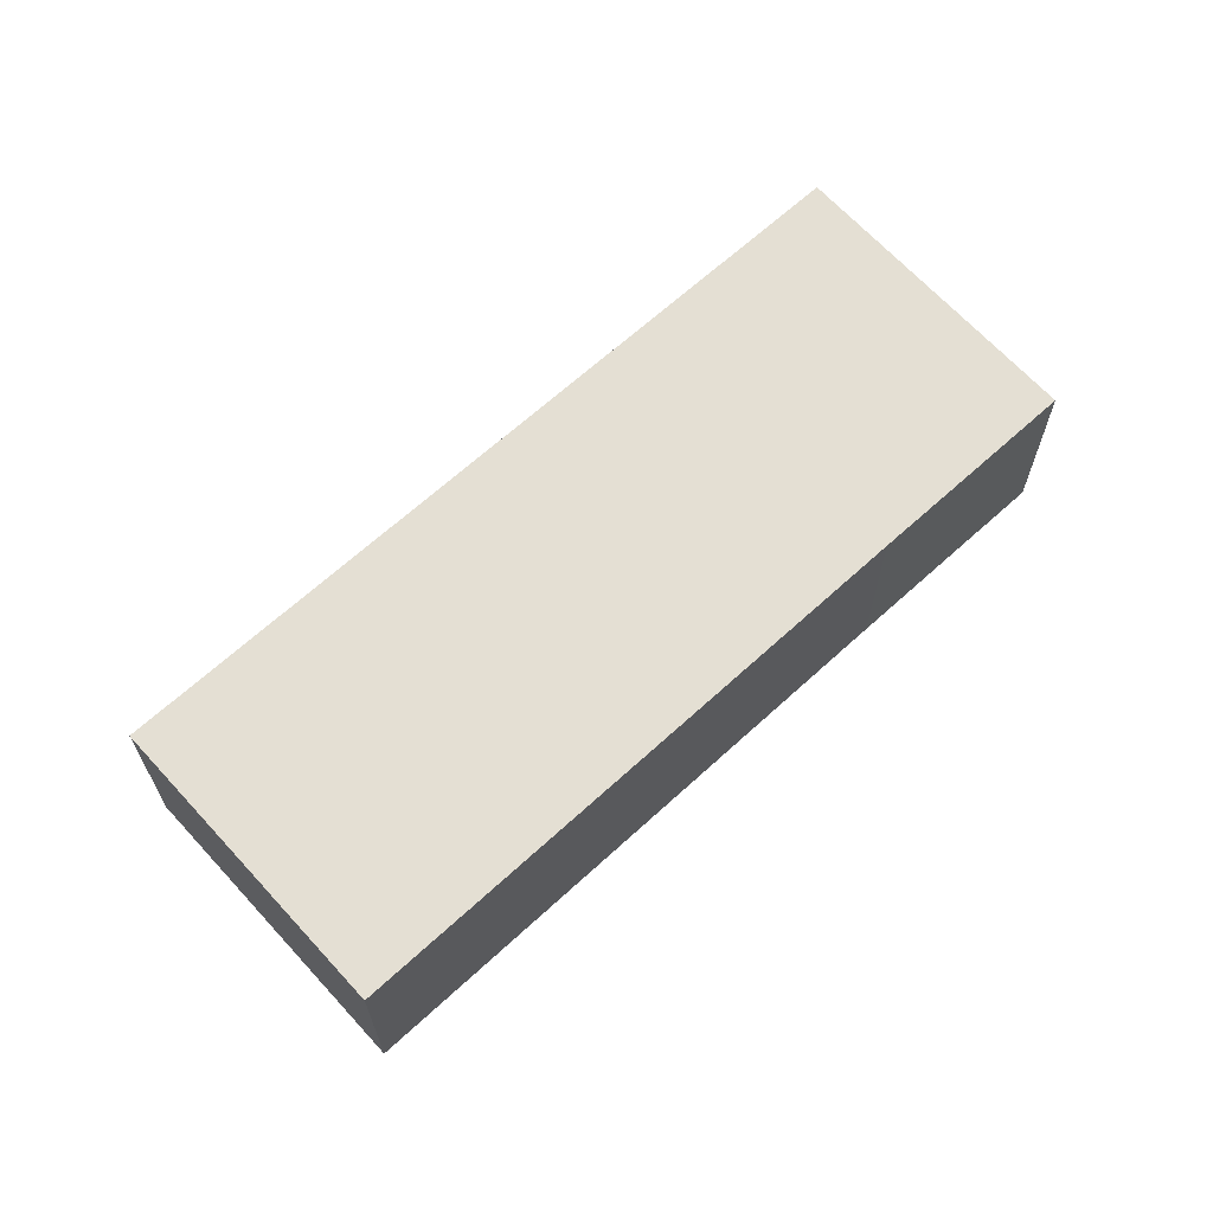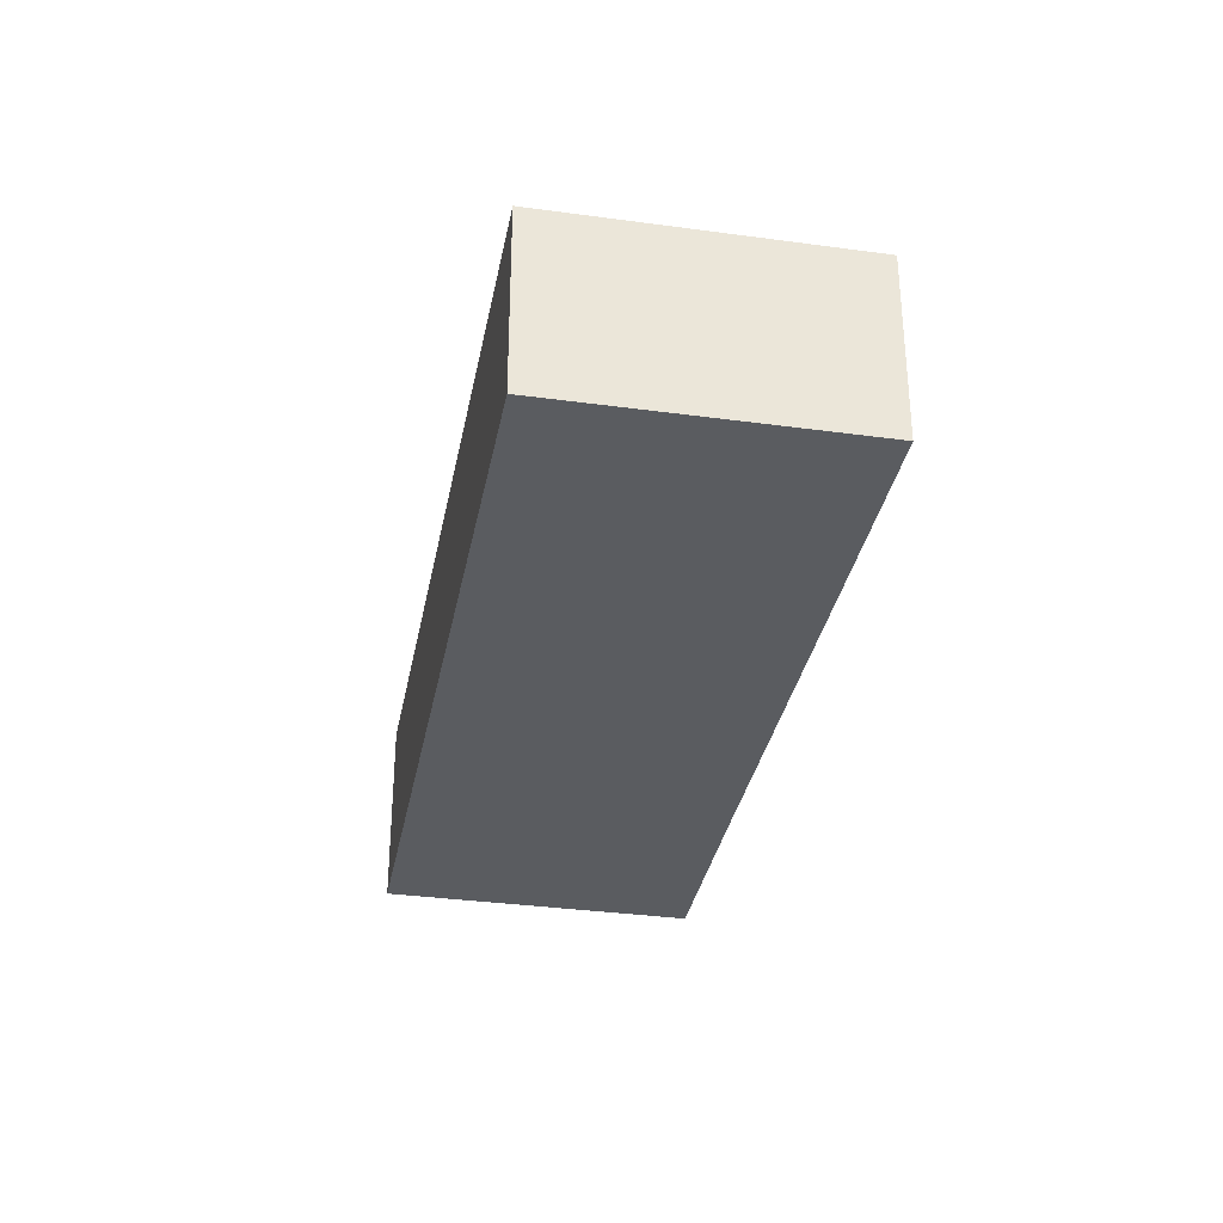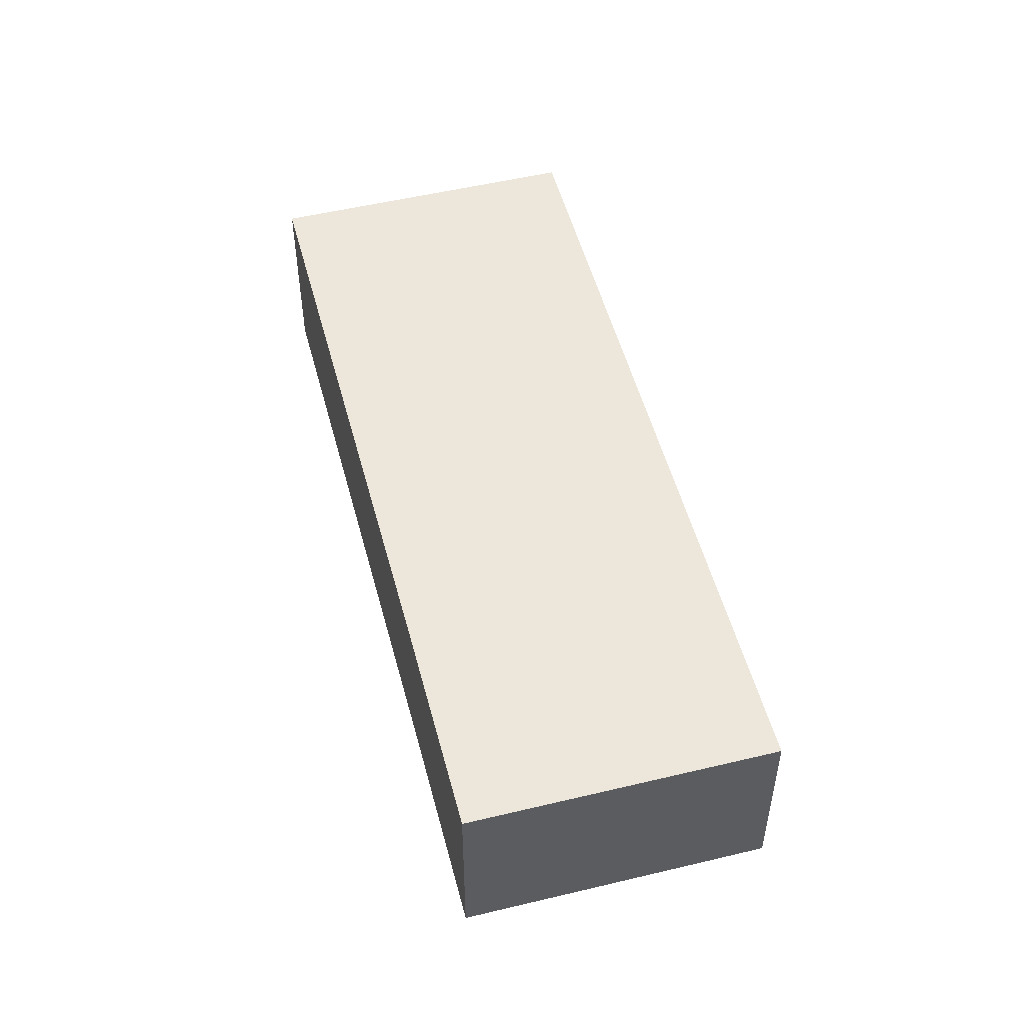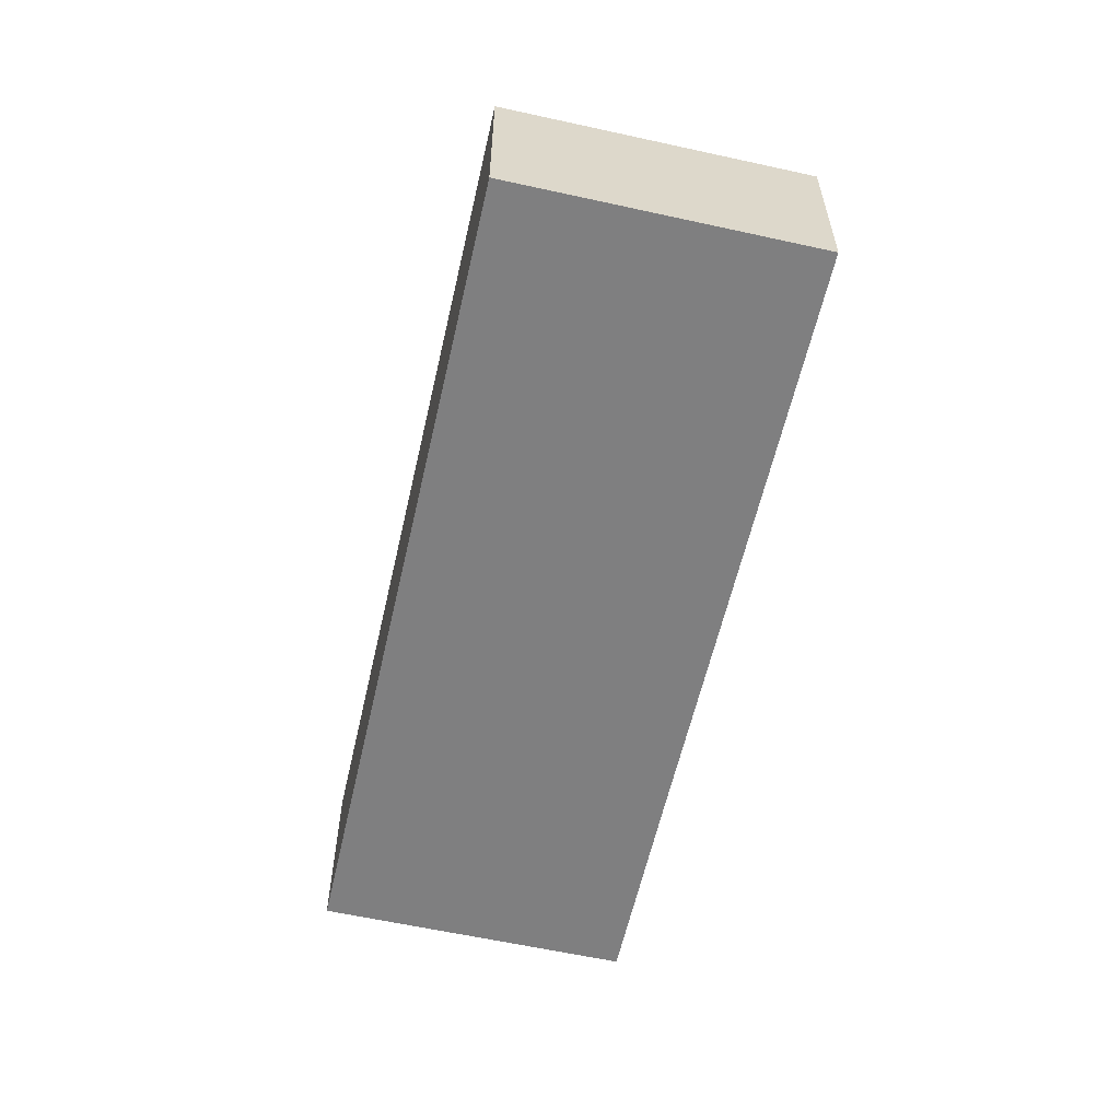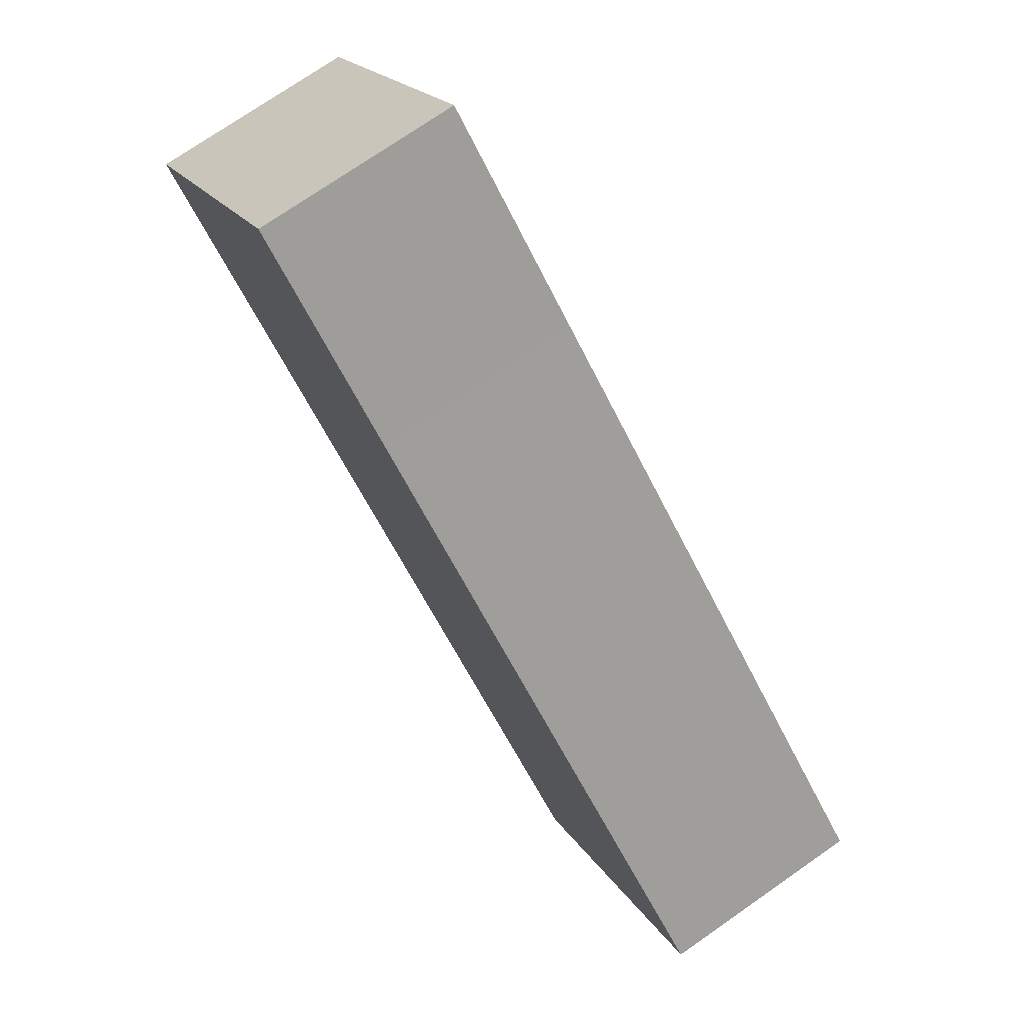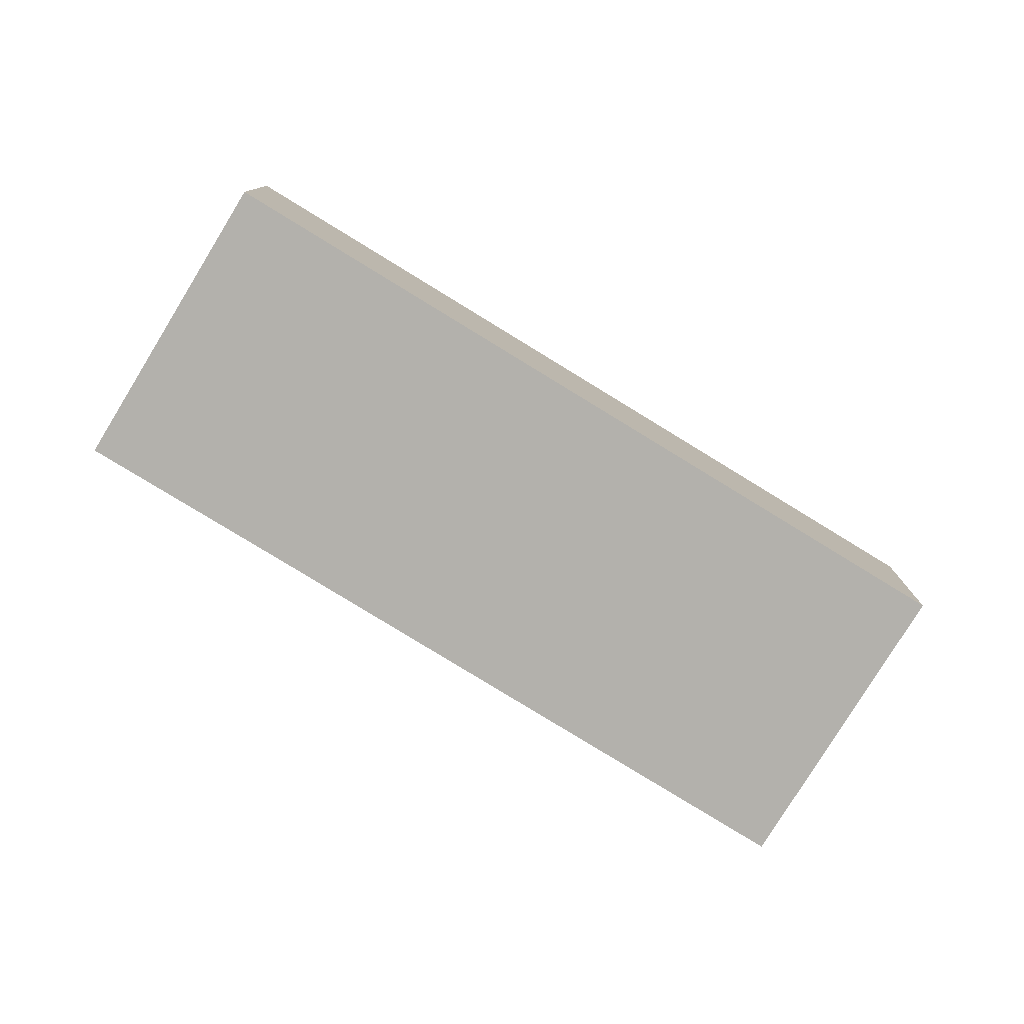
<metadata>
{"format":"obj","ext":"obj","renderer":"f3d","projection":"perspective","resolution":1024,"background":"white","views":[{"elev":66.4,"azim":-82.2,"up":"+Y"},{"elev":-33.7,"azim":-140.4,"up":"+Y"},{"elev":52.0,"azim":35.6,"up":"+Y"},{"elev":-59.9,"azim":-142.6,"up":"+Y"},{"elev":74.1,"azim":-124.8,"up":"+Z"},{"elev":-79.0,"azim":108.7,"up":"+Y"}]}
</metadata>
<code>
v  2.764 2.604 -3.314
v  8.749 2.604 7.253
v  11.49 2.604 3.965
v  6.453 2.604 5.338
v  0 2.604 1.594e-16
v  8.749 -4.441e-16 7.253
v  11.49 -2.428e-16 3.965
v  2.764 2.029e-16 -3.314
v  0 0 0
v  6.453 -3.269e-16 5.338
g defaultobject
f 1 2 3
f 2 1 4
f 4 1 5
f 6 3 2
f 3 6 7
f 7 1 3
f 1 7 8
f 8 5 1
f 5 8 9
f 4 6 2
f 6 4 10
f 10 4 5
f 10 5 9
f 6 8 7
f 8 6 10
f 8 10 9

</code>
